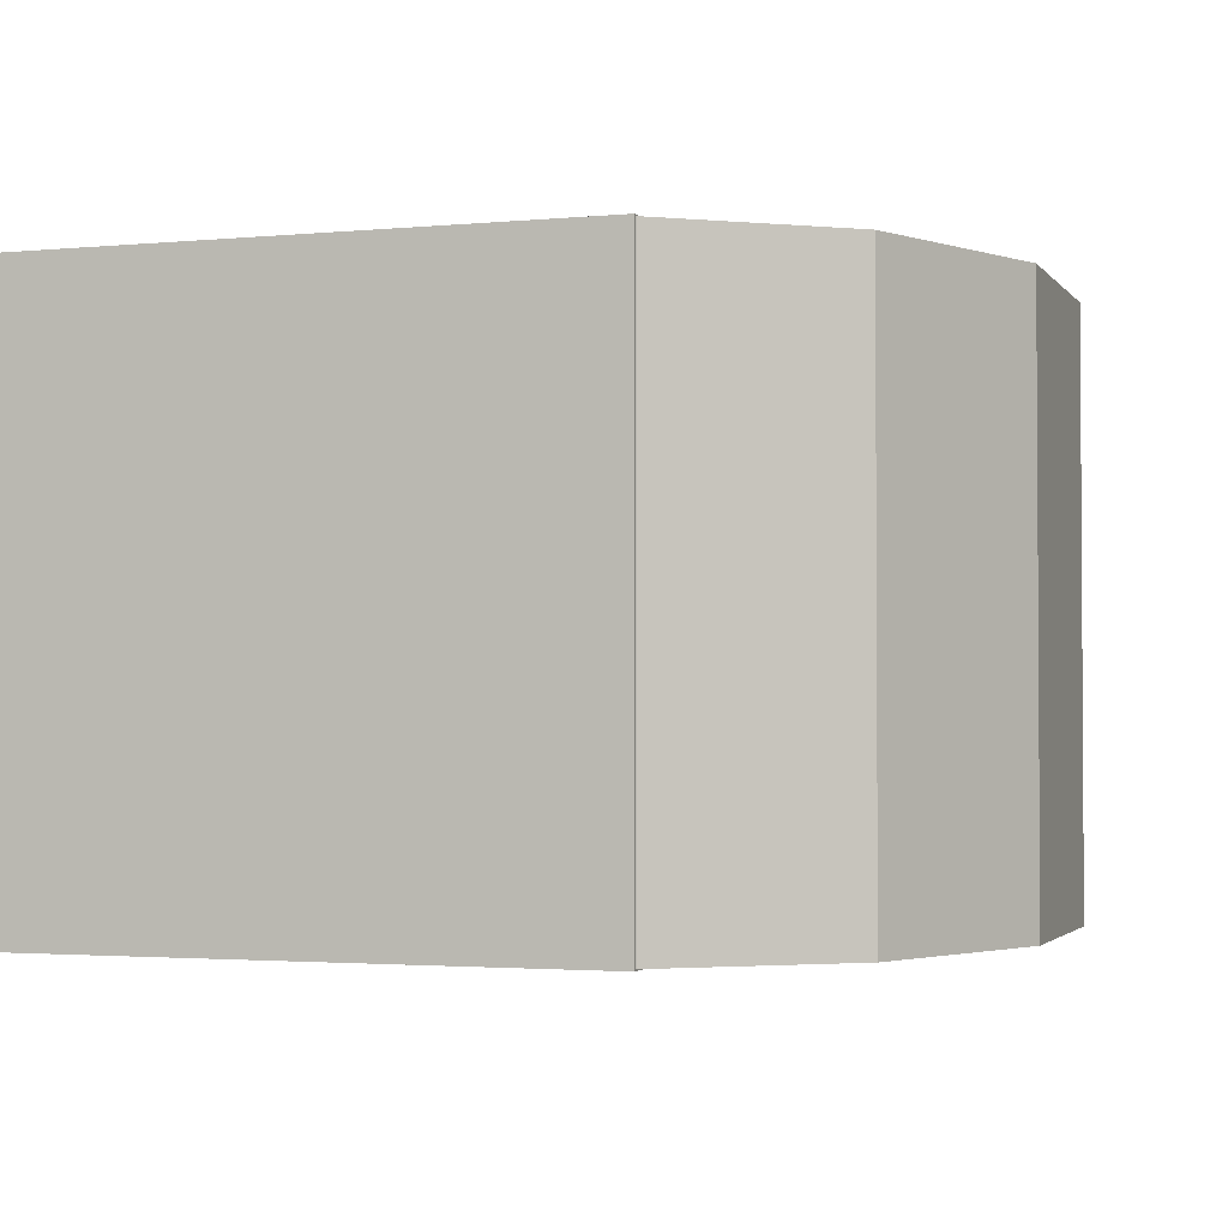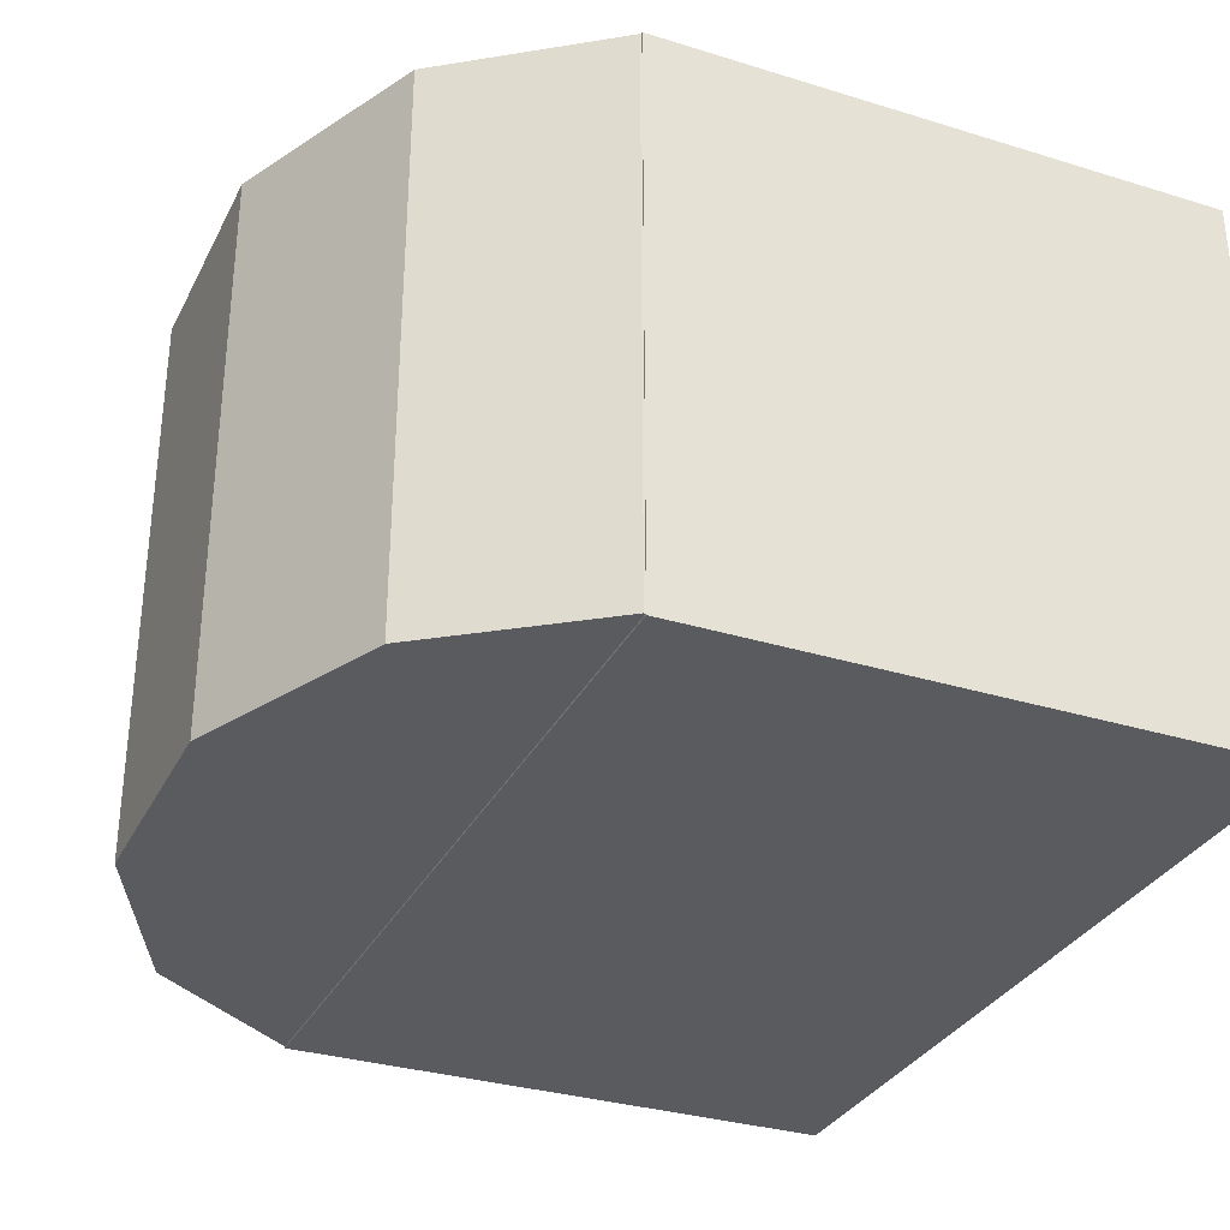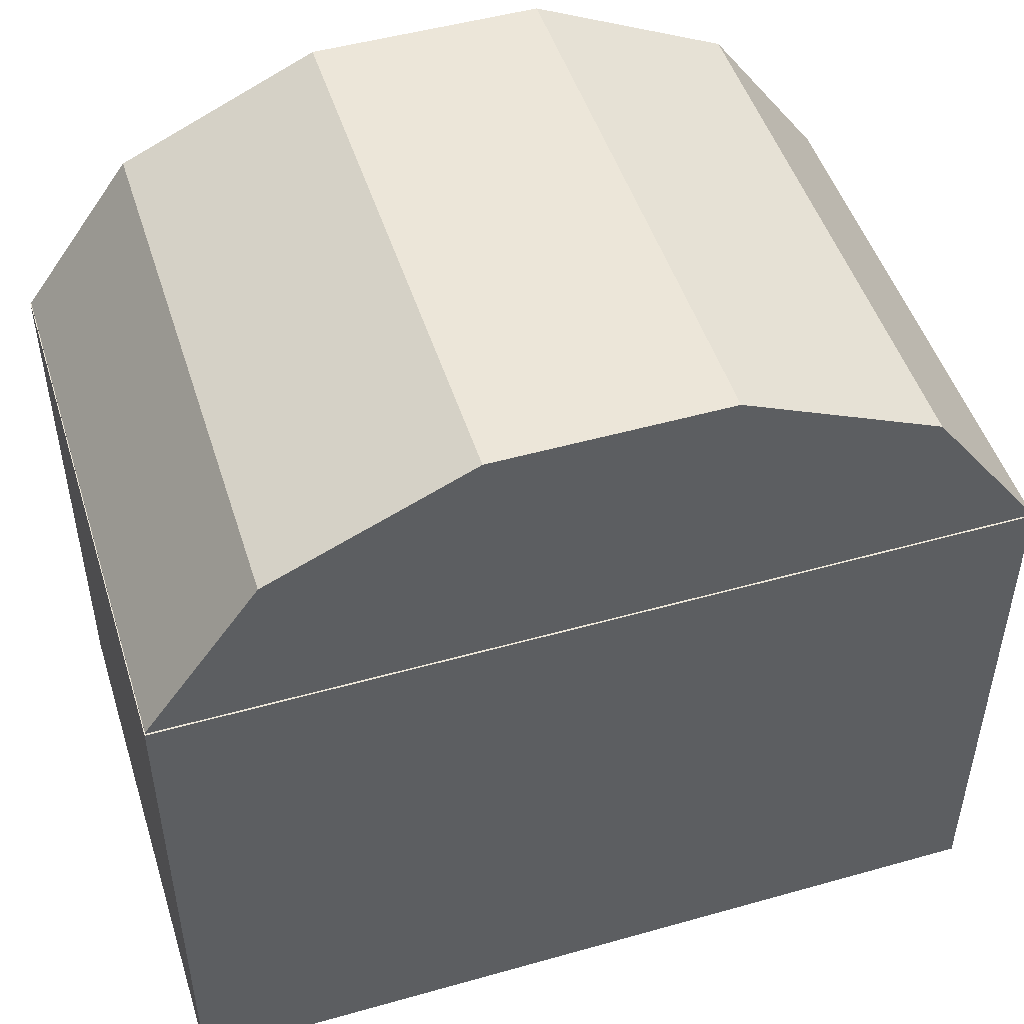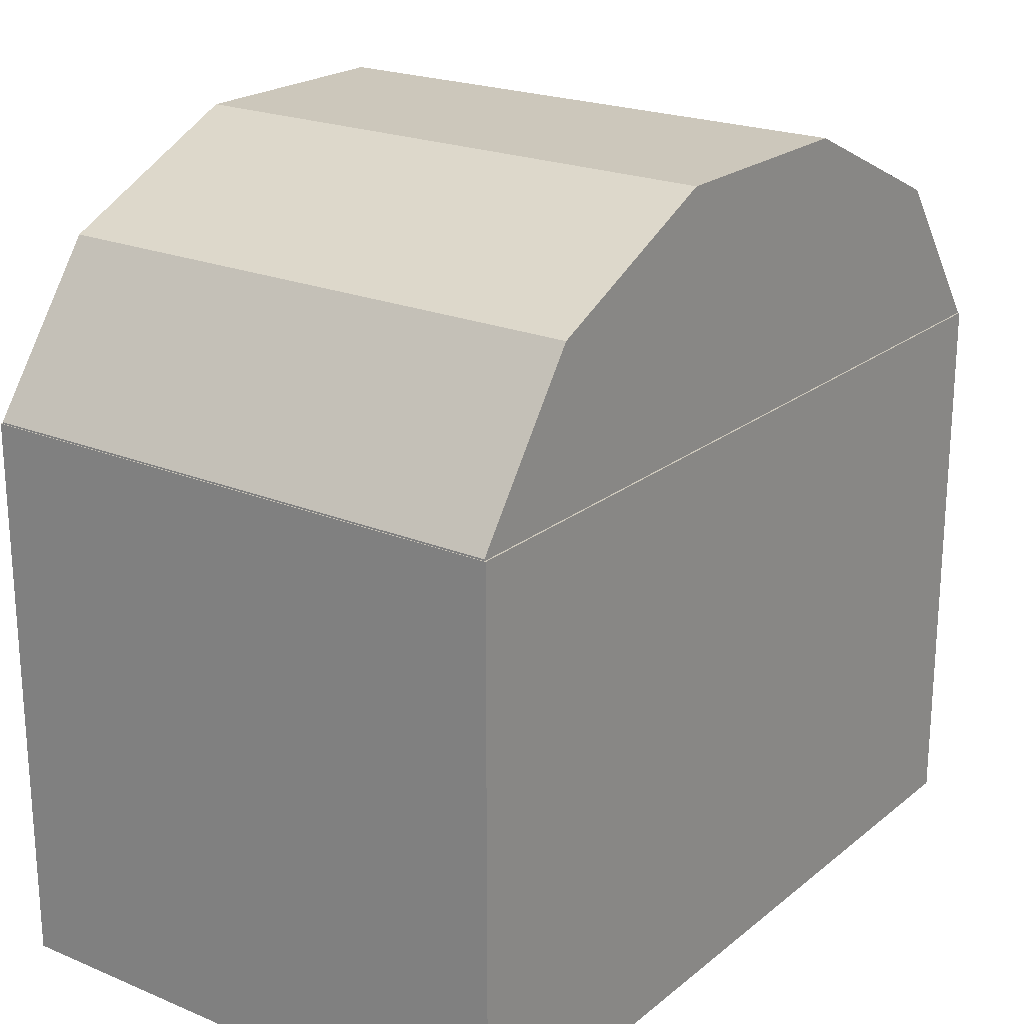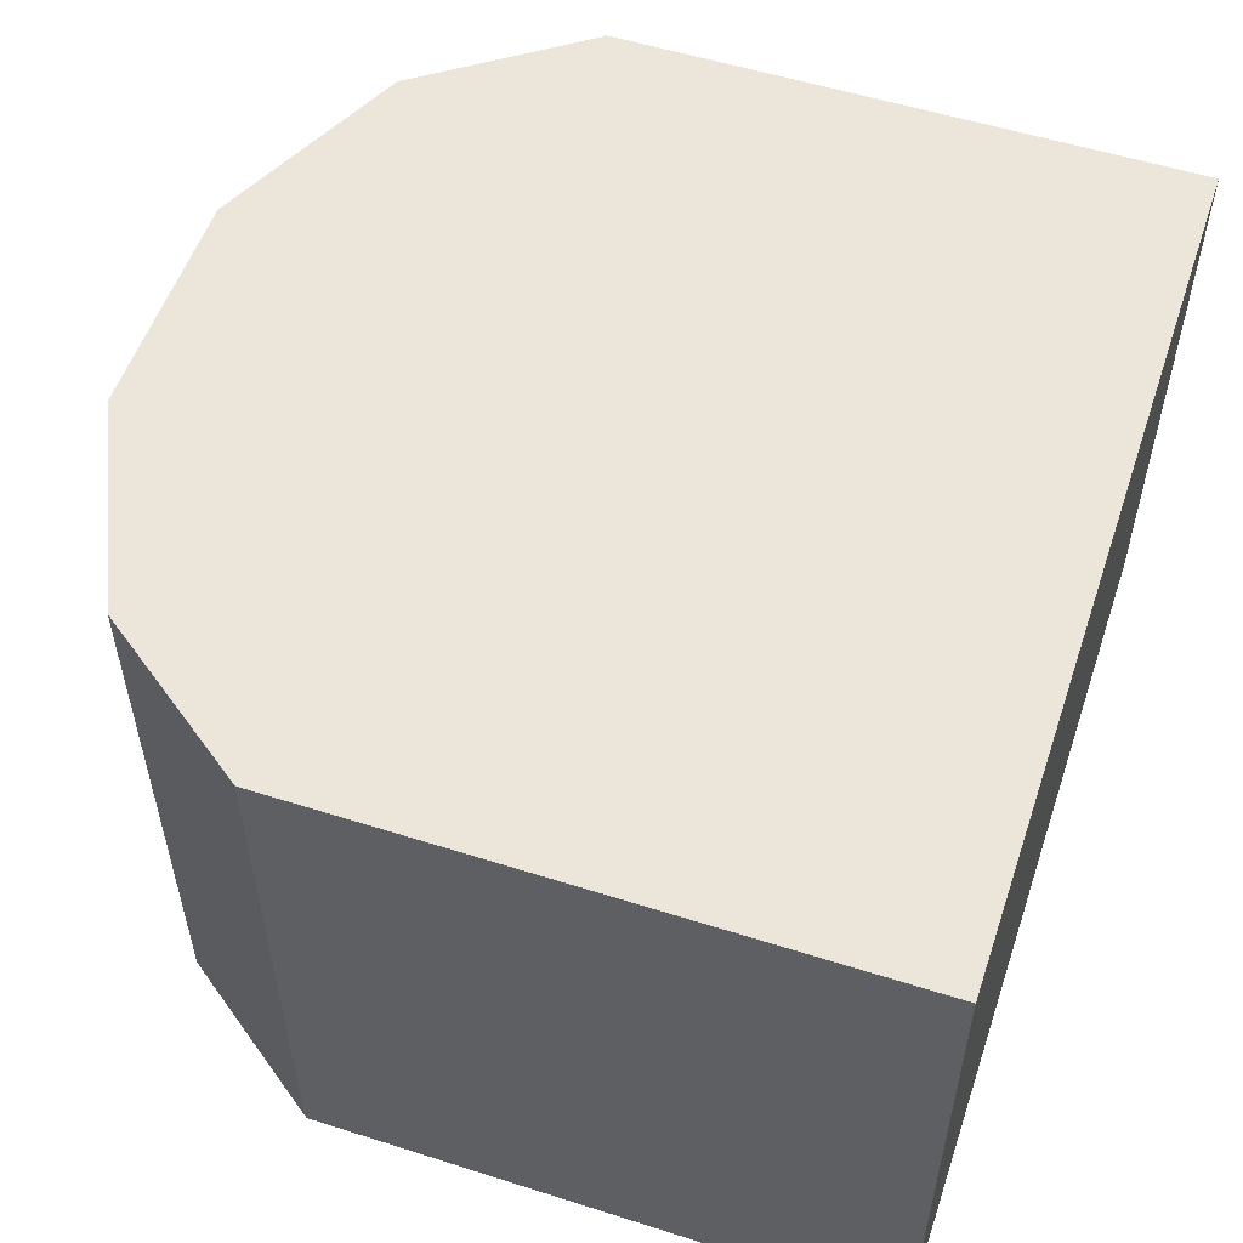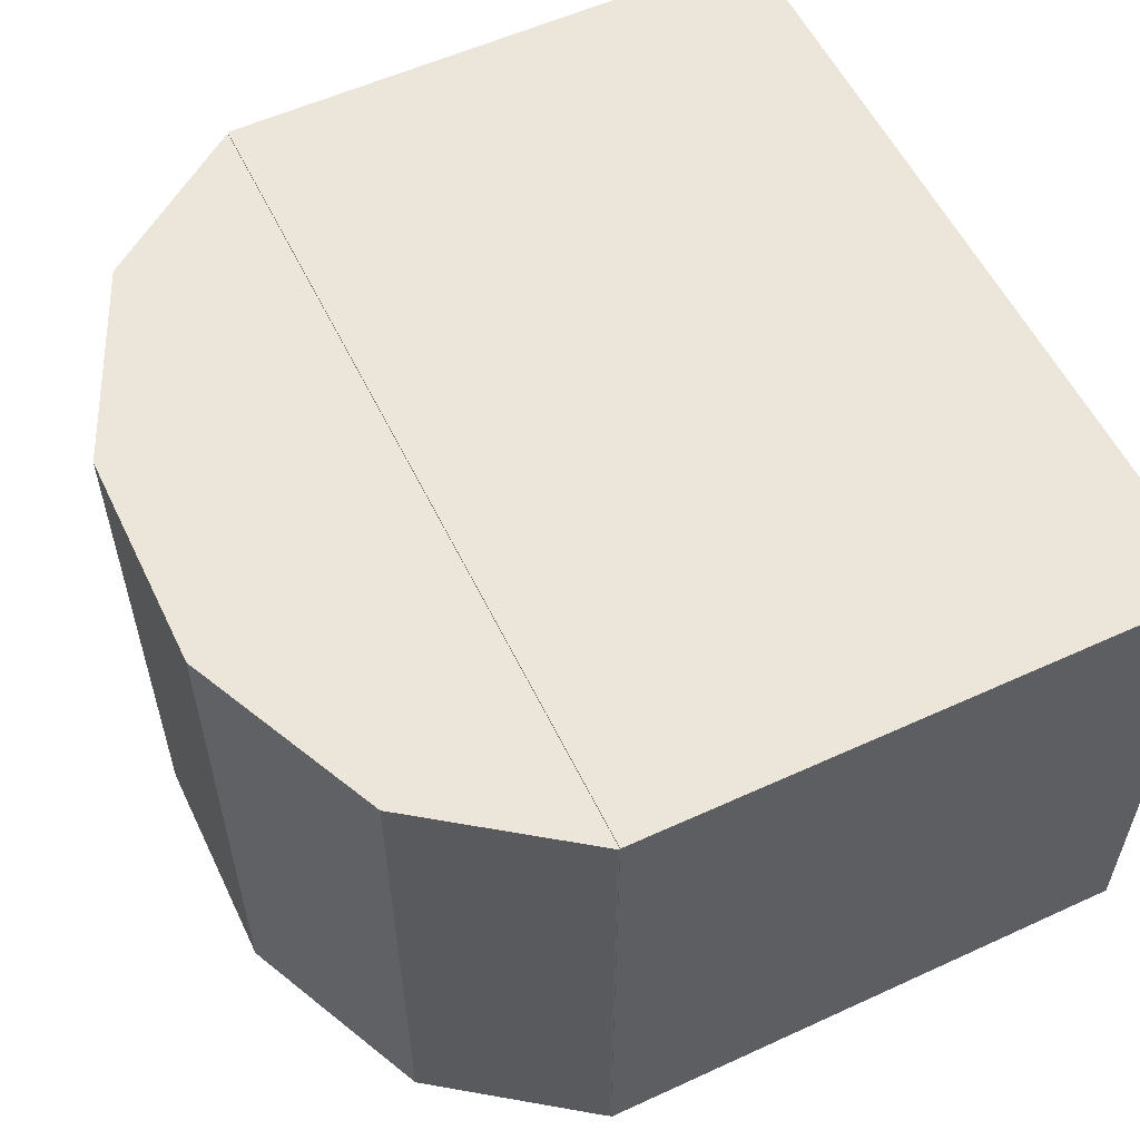
<metadata>
{"format":"obj","ext":"obj","renderer":"f3d","projection":"perspective","resolution":1024,"background":"white","views":[{"elev":-2.2,"azim":108.6,"up":"+Z"},{"elev":-32.0,"azim":-113.4,"up":"+Z"},{"elev":49.0,"azim":162.6,"up":"+Y"},{"elev":21.7,"azim":126.1,"up":"+Y"},{"elev":54.6,"azim":-71.4,"up":"+Z"},{"elev":56.5,"azim":-115.6,"up":"+Z"}]}
</metadata>
<code>
o cube
v 1.5 2 1.5
v 1.5 2 -0.5
v 1.5 0 1.5
v 1.5 0 -0.5
v -1.5 2 -0.5
v -1.5 2 1.5
v -1.5 0 -0.5
v -1.5 0 1.5
f 4 7 5 2
f 3 4 2 1
f 8 3 1 6
f 7 8 6 5
f 6 1 2 5
f 7 4 3 8
o cylinder
v 0 1.687 1.494
v 0 1.688 -0.4938
v 0.4011 2.875 1.494
v 0.4011 2.875 -0.4937
v 1.096 2.557 1.494
v 1.096 2.557 -0.4937
v 1.497 2.006 1.494
v 1.497 2.006 -0.4938
v 1.497 1.369 1.494
v 1.497 1.369 -0.4938
v 1.096 0.8182 1.494
v 1.096 0.8182 -0.4938
v 0.4011 0.5 1.494
v 0.4011 0.5 -0.4938
v -0.4011 0.5 1.494
v -0.4011 0.5 -0.4938
v -1.096 0.8182 1.494
v -1.096 0.8182 -0.4938
v -1.497 1.369 1.494
v -1.497 1.369 -0.4938
v -1.497 2.006 1.494
v -1.497 2.006 -0.4938
v -1.096 2.557 1.494
v -1.096 2.557 -0.4937
v -0.4011 2.875 1.494
v -0.4011 2.875 -0.4937
f 13 11 9
f 11 13 14 12
f 12 14 10
f 15 13 9
f 13 15 16 14
f 14 16 10
f 17 15 9
f 15 17 18 16
f 16 18 10
f 19 17 9
f 17 19 20 18
f 18 20 10
f 21 19 9
f 19 21 22 20
f 20 22 10
f 23 21 9
f 21 23 24 22
f 22 24 10
f 25 23 9
f 23 25 26 24
f 24 26 10
f 27 25 9
f 25 27 28 26
f 26 28 10
f 29 27 9
f 27 29 30 28
f 28 30 10
f 31 29 9
f 29 31 32 30
f 30 32 10
f 33 31 9
f 31 33 34 32
f 32 34 10
f 11 33 9
f 33 11 12 34
f 34 12 10

</code>
